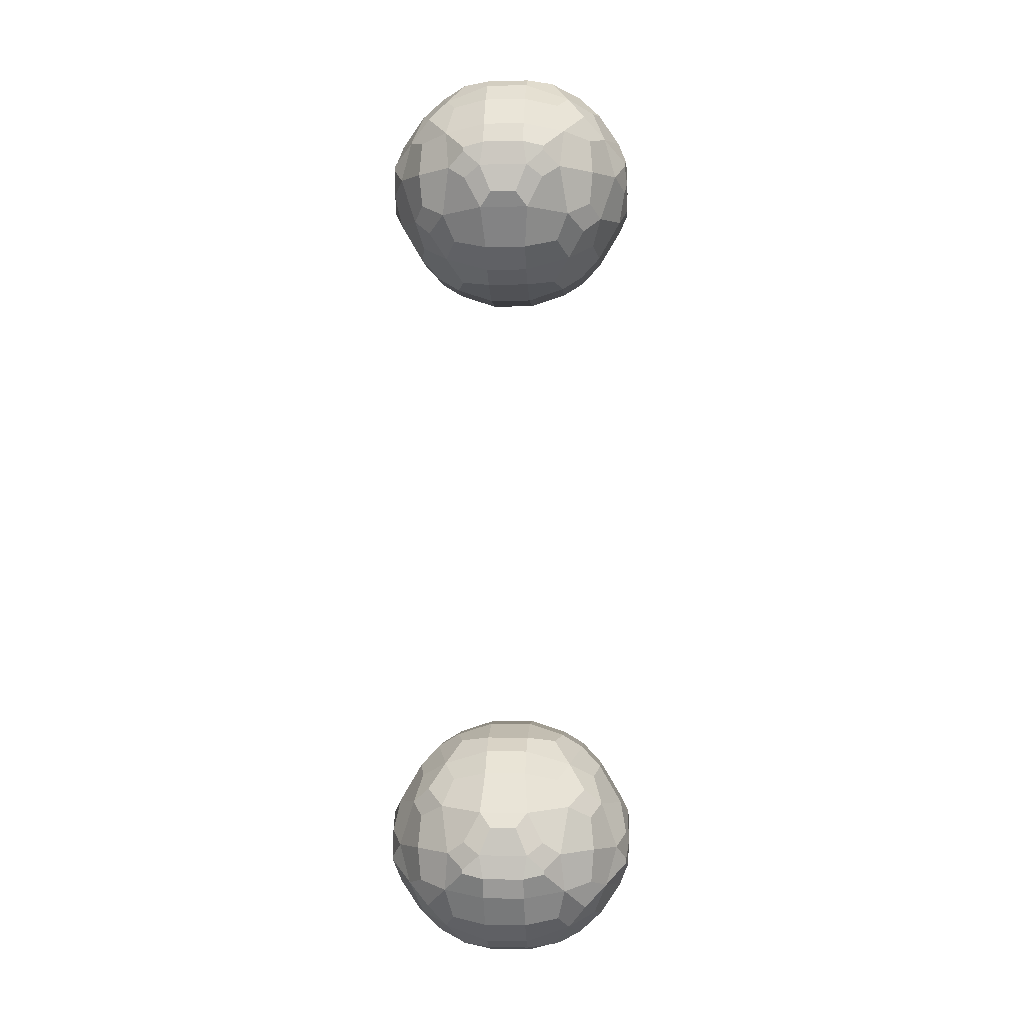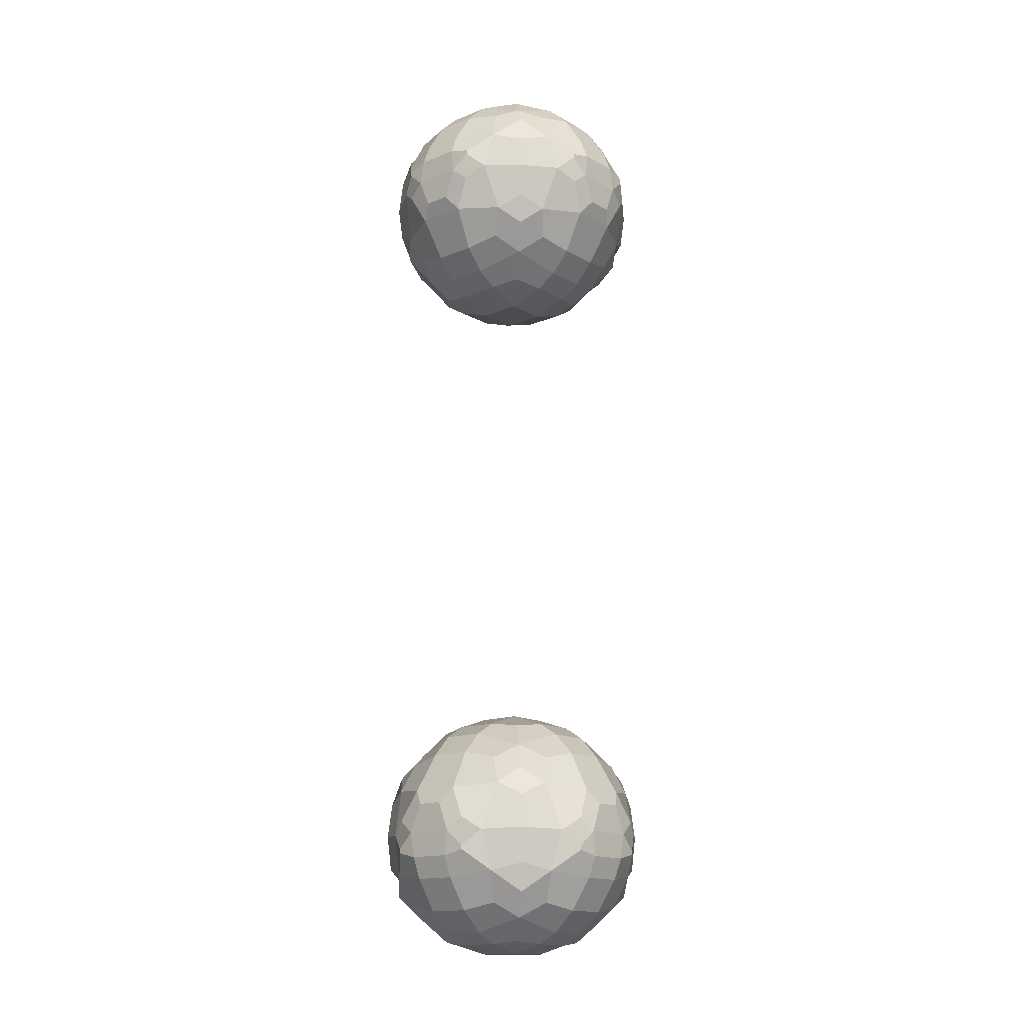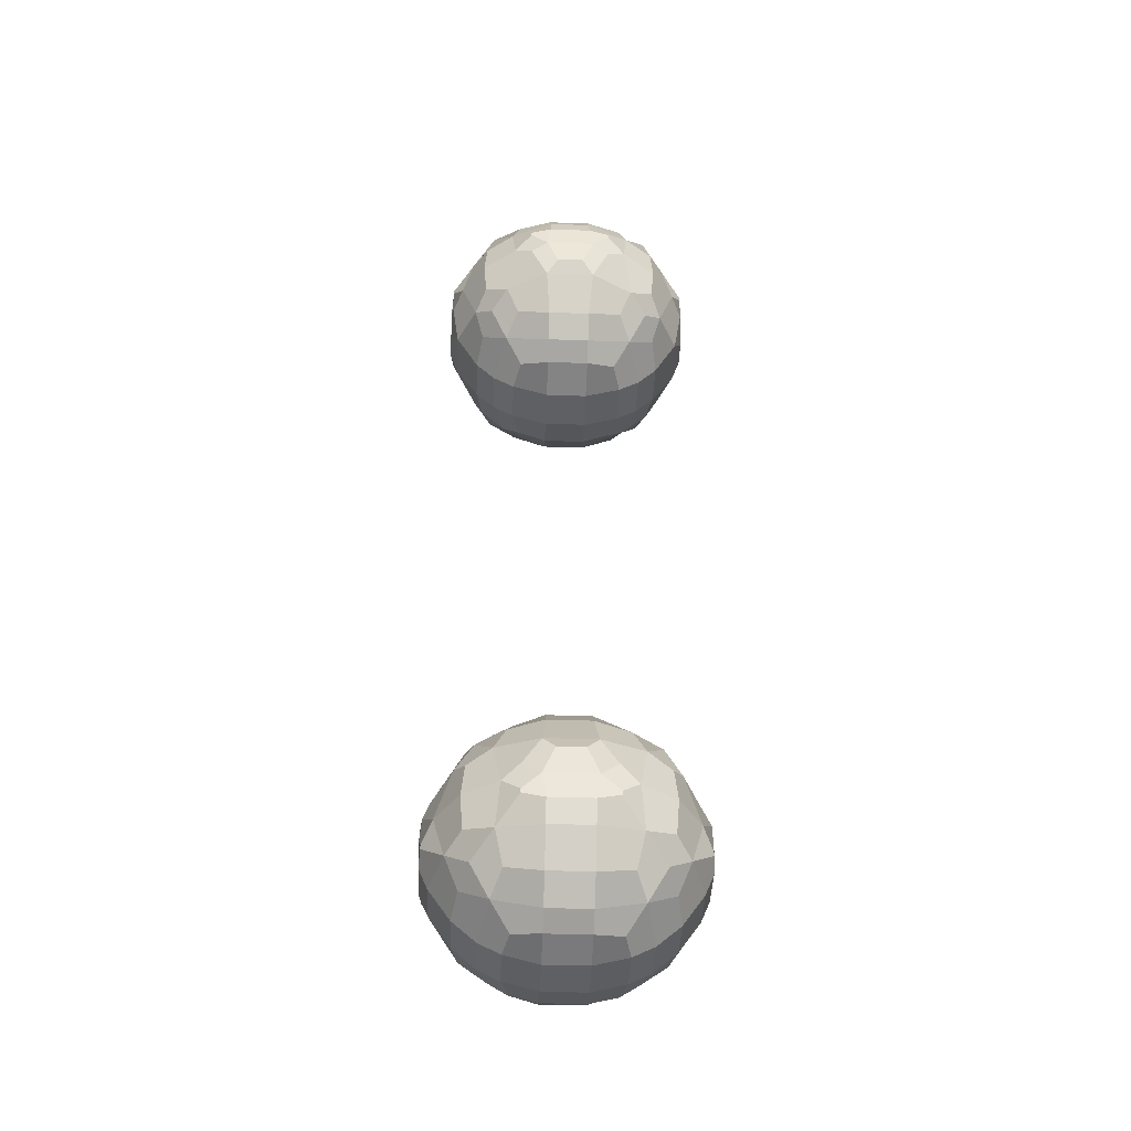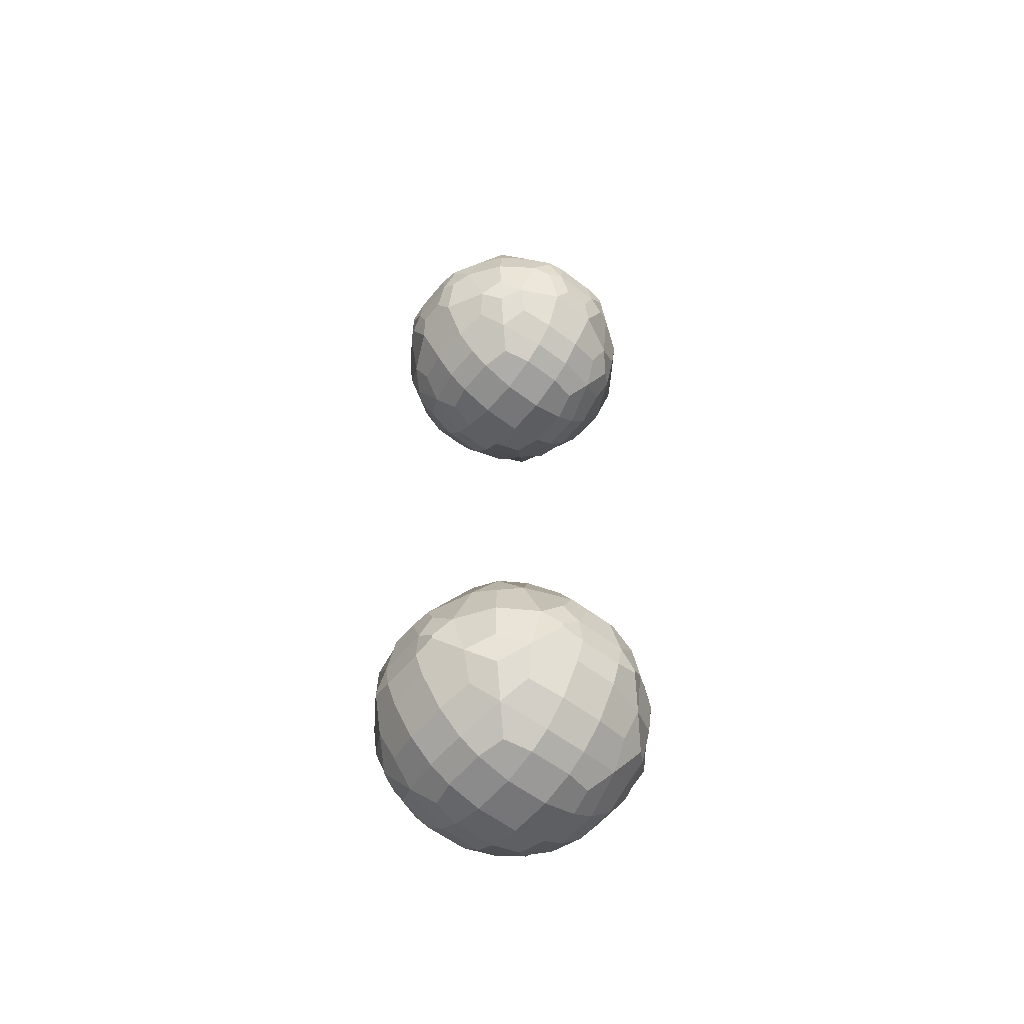
<metadata>
{"format":"obj","ext":"obj","renderer":"f3d","projection":"perspective","resolution":1024,"background":"white","views":[{"elev":-2.1,"azim":4.2,"up":"+Y"},{"elev":-15.3,"azim":130.5,"up":"+Y"},{"elev":-43.4,"azim":-2.3,"up":"+Y"},{"elev":-56.9,"azim":-38.7,"up":"+Y"}]}
</metadata>
<code>
o Cube210
v -369.6 71.5 299.8
v -369.6 71.6 299.8
v -369.6 71.37 299.3
v -369.7 71.96 299.3
v -368.7 71.19 300.9
v -368.8 72 301
v -368.8 70.29 300.1
v -369.1 71.01 300.3
v -369.4 71.96 300.2
v -368.9 70.13 299.3
v -369.4 70.87 299.3
v -369.6 72.26 299.7
v -367.6 71.5 301.8
v -367.6 71.6 301.8
v -367.9 70.29 301
v -368.1 71.01 301.3
v -368 71.96 301.5
v -367.7 69.44 299.9
v -368.2 69.95 300.3
v -368.6 70.52 300.7
v -367.9 69.37 299.3
v -368.4 69.63 299.3
v -367.1 71.37 301.8
v -367.2 71.96 301.8
v -367.1 70.13 301.1
v -367.1 70.87 301.6
v -367.6 72.26 301.8
v -367.1 69.37 300.1
v -367.1 69.63 300.6
v -367.1 69.16 299.3
v -369.6 72.63 299.1
v -368.7 72.79 300.9
v -369 73.07 300.3
v -368.8 73.71 300.1
v -369.5 72.98 299.3
v -368.9 73.89 299.3
v -368.2 73.07 301.1
v -367.9 73.71 300.9
v -368.6 73.45 300.7
v -368.2 74.05 300.3
v -367.8 74.59 299.9
v -368.5 74.39 299.3
v -368 74.69 299.3
v -366.9 72.63 301.8
v -367.2 72.98 301.6
v -367.1 73.89 301.1
v -367.1 74.39 300.6
v -367.1 74.69 300.1
v -367.1 74.97 299.3
v -369.6 88.37 299.1
v -368.7 88.21 300.9
v -368.8 87.29 300.1
v -369 87.93 300.3
v -368.9 87.11 299.3
v -369.5 88.02 299.3
v -367.9 87.29 300.9
v -368.2 87.93 301.1
v -367.8 86.41 299.9
v -368.2 86.95 300.3
v -368.6 87.55 300.7
v -368 86.31 299.3
v -368.5 86.61 299.3
v -366.9 88.37 301.8
v -367.1 87.11 301.1
v -367.2 88.02 301.6
v -367.1 86.31 300.1
v -367.1 86.61 300.6
v -367.1 86.03 299.3
v -369.6 89.4 299.8
v -369.6 89.5 299.8
v -369.7 89.04 299.3
v -369.6 89.63 299.3
v -368.8 89 301
v -368.7 89.81 300.9
v -369.4 89.04 300.2
v -369.1 89.99 300.3
v -368.8 90.71 300.1
v -369.6 88.74 299.7
v -369.4 90.13 299.3
v -368.9 90.87 299.3
v -367.6 89.4 301.8
v -367.6 89.5 301.8
v -368 89.04 301.5
v -368.1 89.99 301.3
v -367.9 90.71 301
v -368.6 90.48 300.7
v -368.2 91.05 300.3
v -367.7 91.56 299.9
v -368.4 91.37 299.3
v -367.9 91.63 299.3
v -367.2 89.04 301.8
v -367.1 89.63 301.8
v -367.6 88.74 301.8
v -367.1 90.13 301.6
v -367.1 90.87 301.1
v -367.1 91.37 300.6
v -367.1 91.63 300.1
v -367.1 91.84 299.3
v -369.6 71.37 298.3
v -369.7 71.96 298.2
v -369.6 71.5 297.8
v -369.6 71.6 297.8
v -368.9 70.13 298.3
v -369.4 70.87 298.3
v -369.6 72.26 297.8
v -368.8 70.29 297.4
v -369.1 71.01 297.3
v -369.4 71.96 297.4
v -368.7 71.19 296.6
v -368.8 72 296.6
v -367.9 69.37 298.3
v -368.4 69.63 298.3
v -367.7 69.44 297.6
v -368.2 69.95 297.2
v -368.6 70.52 296.8
v -367.9 70.29 296.6
v -368.1 71.01 296.3
v -368 71.96 296
v -367.6 71.5 295.8
v -367.6 71.6 295.8
v -367.1 69.16 298.3
v -367.1 69.37 297.5
v -367.1 69.63 297
v -367.1 70.13 296.4
v -367.1 70.87 295.9
v -367.6 72.26 295.8
v -367.1 71.37 295.7
v -367.2 71.96 295.7
v -369.6 72.63 298.4
v -369.5 72.98 298.2
v -368.9 73.89 298.3
v -369 73.07 297.2
v -368.8 73.71 297.5
v -368.7 72.79 296.6
v -368.5 74.39 298.3
v -368 74.69 298.3
v -368.6 73.45 296.8
v -368.2 74.05 297.2
v -367.8 74.59 297.6
v -368.2 73.07 296.4
v -367.9 73.71 296.6
v -367.1 74.97 298.3
v -367.1 74.39 296.9
v -367.1 74.69 297.4
v -367.2 72.98 295.9
v -367.1 73.89 296.4
v -366.9 72.63 295.7
v -369.6 88.37 298.4
v -368.9 87.11 298.3
v -369.5 88.02 298.2
v -368.8 87.29 297.5
v -369 87.93 297.2
v -368.7 88.21 296.6
v -368 86.31 298.3
v -368.5 86.61 298.3
v -367.8 86.41 297.6
v -368.2 86.95 297.2
v -368.6 87.55 296.8
v -367.9 87.29 296.6
v -368.2 87.93 296.4
v -367.1 86.03 298.3
v -367.1 86.31 297.4
v -367.1 86.61 296.9
v -367.1 87.11 296.4
v -367.2 88.02 295.9
v -366.9 88.37 295.7
v -369.7 89.04 298.2
v -369.6 89.63 298.3
v -369.6 89.4 297.8
v -369.6 89.5 297.8
v -369.6 88.74 297.8
v -369.4 90.13 298.3
v -368.9 90.87 298.3
v -369.4 89.04 297.4
v -369.1 89.99 297.3
v -368.8 90.71 297.4
v -368.8 89 296.6
v -368.7 89.81 296.6
v -368.4 91.37 298.3
v -367.9 91.63 298.3
v -368.6 90.48 296.8
v -368.2 91.05 297.2
v -367.7 91.56 297.6
v -368 89.04 296
v -368.1 89.99 296.3
v -367.9 90.71 296.6
v -367.6 89.4 295.8
v -367.6 89.5 295.8
v -367.1 91.84 298.3
v -367.1 91.37 297
v -367.1 91.63 297.5
v -367.6 88.74 295.8
v -367.1 90.13 295.9
v -367.1 90.87 296.4
v -367.2 89.04 295.7
v -367.1 89.63 295.7
v -366.1 71.37 301.8
v -366 71.96 301.8
v -366.1 70.13 301.1
v -366.1 70.87 301.6
v -365.6 72.26 301.8
v -366.1 69.37 300.1
v -366.1 69.63 300.6
v -366.1 69.16 299.3
v -365.6 71.5 301.8
v -365.6 71.6 301.8
v -365.3 70.29 301
v -365.1 71.01 301.3
v -365.2 71.96 301.5
v -365.5 69.44 299.9
v -365 69.95 300.3
v -364.6 70.52 300.7
v -365.3 69.37 299.3
v -364.8 69.63 299.3
v -364.5 71.19 300.9
v -364.4 72 301
v -364.4 70.29 300.1
v -364.1 71.01 300.3
v -363.8 71.96 300.2
v -364.3 70.13 299.3
v -363.8 70.87 299.3
v -363.6 72.26 299.7
v -363.6 71.5 299.8
v -363.6 71.6 299.8
v -363.6 71.37 299.3
v -363.5 71.96 299.3
v -366.3 72.63 301.8
v -366 72.98 301.6
v -366.1 73.89 301.1
v -366.1 74.39 300.6
v -366.1 74.69 300.1
v -366.1 74.97 299.3
v -365 73.07 301.1
v -365.3 73.71 300.9
v -364.6 73.45 300.7
v -365 74.05 300.3
v -365.4 74.59 299.9
v -364.7 74.39 299.3
v -365.2 74.69 299.3
v -364.5 72.79 300.9
v -364.2 73.07 300.3
v -364.4 73.71 300.1
v -363.7 72.98 299.3
v -364.3 73.89 299.3
v -363.5 72.63 299.1
v -366.3 88.37 301.8
v -366.1 87.11 301.1
v -366 88.02 301.6
v -366.1 86.31 300.1
v -366.1 86.61 300.6
v -366.1 86.03 299.3
v -365.3 87.29 300.9
v -365 87.93 301.1
v -365.4 86.41 299.9
v -365 86.95 300.3
v -364.6 87.55 300.7
v -365.2 86.31 299.3
v -364.7 86.61 299.3
v -364.5 88.21 300.9
v -364.4 87.29 300.1
v -364.2 87.93 300.3
v -364.3 87.11 299.3
v -363.7 88.02 299.3
v -363.5 88.37 299.1
v -366 89.04 301.8
v -366.1 89.63 301.8
v -365.6 88.74 301.8
v -366.1 90.13 301.6
v -366.1 90.87 301.1
v -366.1 91.37 300.6
v -366.1 91.63 300.1
v -366.1 91.84 299.3
v -365.6 89.4 301.8
v -365.6 89.5 301.8
v -365.2 89.04 301.5
v -365.1 89.99 301.3
v -365.3 90.71 301
v -364.6 90.48 300.7
v -365 91.05 300.3
v -365.5 91.56 299.9
v -364.8 91.37 299.3
v -365.3 91.63 299.3
v -364.4 89 301
v -364.5 89.81 300.9
v -363.8 89.04 300.2
v -364.1 89.99 300.3
v -364.4 90.71 300.1
v -363.6 88.74 299.7
v -363.8 90.13 299.3
v -364.3 90.87 299.3
v -363.6 89.4 299.8
v -363.6 89.5 299.8
v -363.5 89.04 299.3
v -363.6 89.63 299.3
v -366.1 69.16 298.3
v -366.1 69.37 297.5
v -366.1 69.63 297
v -366.1 70.13 296.4
v -366.1 70.87 295.9
v -365.6 72.26 295.8
v -366.1 71.37 295.7
v -366 71.96 295.7
v -365.3 69.37 298.3
v -364.8 69.63 298.3
v -365.5 69.44 297.6
v -365 69.95 297.2
v -364.6 70.52 296.8
v -365.3 70.29 296.6
v -365.1 71.01 296.3
v -365.2 71.96 296
v -365.6 71.5 295.8
v -365.6 71.6 295.8
v -364.3 70.13 298.3
v -363.8 70.87 298.3
v -363.6 72.26 297.8
v -364.4 70.29 297.4
v -364.1 71.01 297.3
v -363.8 71.96 297.4
v -364.5 71.19 296.6
v -364.4 72 296.6
v -363.6 71.37 298.3
v -363.5 71.96 298.2
v -363.6 71.5 297.8
v -363.6 71.6 297.8
v -366.1 74.97 298.3
v -366.1 74.39 296.9
v -366.1 74.69 297.4
v -366 72.98 295.9
v -366.1 73.89 296.4
v -366.3 72.63 295.7
v -364.7 74.39 298.3
v -365.2 74.69 298.3
v -364.6 73.45 296.8
v -365 74.05 297.2
v -365.4 74.59 297.6
v -365 73.07 296.4
v -365.3 73.71 296.6
v -363.7 72.98 298.2
v -364.3 73.89 298.3
v -364.2 73.07 297.2
v -364.4 73.71 297.5
v -364.5 72.79 296.6
v -363.5 72.63 298.4
v -366.1 86.03 298.3
v -366.1 86.31 297.4
v -366.1 86.61 296.9
v -366.1 87.11 296.4
v -366 88.02 295.9
v -366.3 88.37 295.7
v -365.2 86.31 298.3
v -364.7 86.61 298.3
v -365.4 86.41 297.6
v -365 86.95 297.2
v -364.6 87.55 296.8
v -365.3 87.29 296.6
v -365 87.93 296.4
v -364.3 87.11 298.3
v -363.7 88.02 298.2
v -364.4 87.29 297.5
v -364.2 87.93 297.2
v -364.5 88.21 296.6
v -363.5 88.37 298.4
v -366.1 91.84 298.3
v -366.1 91.37 297
v -366.1 91.63 297.5
v -365.6 88.74 295.8
v -366.1 90.13 295.9
v -366.1 90.87 296.4
v -366 89.04 295.7
v -366.1 89.63 295.7
v -364.8 91.37 298.3
v -365.3 91.63 298.3
v -364.6 90.48 296.8
v -365 91.05 297.2
v -365.5 91.56 297.6
v -365.2 89.04 296
v -365.1 89.99 296.3
v -365.3 90.71 296.6
v -365.6 89.4 295.8
v -365.6 89.5 295.8
v -363.6 88.74 297.8
v -363.8 90.13 298.3
v -364.3 90.87 298.3
v -363.8 89.04 297.4
v -364.1 89.99 297.3
v -364.4 90.71 297.4
v -364.4 89 296.6
v -364.5 89.81 296.6
v -363.5 89.04 298.2
v -363.6 89.63 298.3
v -363.6 89.4 297.8
v -363.6 89.5 297.8
f 3 1 2 4
f 8 5 6 9
f 2 1 8 9
f 10 7 8 11
f 11 8 1 3
f 4 2 9 12
f 16 13 14 17
f 6 5 16 17
f 19 15 16 20
f 8 7 19 20
f 20 16 5 8
f 21 18 19 22
f 22 19 7 10
f 14 13 23 24
f 16 15 25 26
f 26 23 13 16
f 17 14 24 27
f 19 18 28 29
f 29 25 15 19
f 30 28 18 21
f 9 6 32 33
f 12 9 33 35
f 31 4 12 35
f 35 33 34 36
f 32 6 17 37
f 33 32 37 39
f 39 37 38 40
f 34 33 39 40
f 36 34 40 42
f 42 40 41 43
f 27 24 44 45
f 37 17 27 45
f 38 37 45 46
f 40 38 46 47
f 41 40 47 48
f 43 41 48 49
f 54 52 53 55
f 59 56 57 60
f 53 52 59 60
f 60 57 51 53
f 61 58 59 62
f 62 59 52 54
f 57 56 64 65
f 59 58 66 67
f 67 64 56 59
f 68 66 58 61
f 71 69 70 72
f 53 51 73 75
f 75 73 74 76
f 70 69 75 76
f 55 53 75 78
f 71 50 55 78
f 78 75 69 71
f 72 70 76 79
f 79 76 77 80
f 73 51 57 83
f 83 81 82 84
f 74 73 83 84
f 76 74 84 86
f 86 84 85 87
f 77 76 86 87
f 80 77 87 89
f 89 87 88 90
f 82 81 91 92
f 65 63 91 93
f 83 57 65 93
f 93 91 81 83
f 84 82 92 94
f 85 84 94 95
f 87 85 95 96
f 88 87 96 97
f 90 88 97 98
f 99 3 4 100
f 101 99 100 102
f 103 10 11 104
f 104 11 3 99
f 106 103 104 107
f 107 104 99 101
f 108 107 101 102
f 102 100 105 108
f 109 107 108 110
f 111 21 22 112
f 112 22 10 103
f 113 111 112 114
f 114 112 103 106
f 115 114 106 107
f 116 114 115 117
f 117 115 107 109
f 118 117 109 110
f 119 117 118 120
f 121 30 21 111
f 122 121 111 113
f 123 122 113 114
f 124 123 114 116
f 125 124 116 117
f 127 125 117 119
f 128 127 119 120
f 120 118 126 128
f 100 4 31 129
f 130 105 100 129
f 129 31 35 130
f 130 35 36 131
f 108 105 130 132
f 132 130 131 133
f 110 108 132 134
f 131 36 42 135
f 135 42 43 136
f 138 137 132 133
f 133 131 135 138
f 138 135 136 139
f 140 118 110 134
f 134 132 137 140
f 140 137 138 141
f 136 43 49 142
f 144 143 138 139
f 139 136 142 144
f 145 126 118 140
f 146 145 140 141
f 141 138 143 146
f 128 126 145 147
f 149 54 55 150
f 150 55 50 148
f 151 149 150 152
f 154 61 62 155
f 155 62 54 149
f 156 154 155 157
f 157 155 149 151
f 158 157 151 152
f 159 157 158 160
f 160 158 152 153
f 161 68 61 154
f 162 161 154 156
f 163 162 156 157
f 164 163 157 159
f 165 164 159 160
f 148 50 71 167
f 167 71 72 168
f 169 167 168 170
f 171 150 148 167
f 168 72 79 172
f 172 79 80 173
f 152 150 171 174
f 174 171 167 169
f 175 174 169 170
f 170 168 172 175
f 175 172 173 176
f 153 152 174 177
f 177 174 175 178
f 173 80 89 179
f 179 89 90 180
f 182 181 175 176
f 176 173 179 182
f 182 179 180 183
f 184 160 153 177
f 185 184 177 178
f 178 175 181 185
f 185 181 182 186
f 187 184 185 188
f 180 90 98 189
f 191 190 182 183
f 183 180 189 191
f 192 165 160 184
f 194 193 185 186
f 186 182 190 194
f 166 165 192 195
f 195 192 184 187
f 196 195 187 188
f 188 185 193 196
f 24 23 197 198
f 26 25 199 200
f 200 197 23 26
f 29 28 202 203
f 203 199 25 29
f 204 202 28 30
f 198 197 205 206
f 200 199 207 208
f 208 205 197 200
f 209 206 205 208
f 201 198 206 209
f 203 202 210 211
f 211 207 199 203
f 212 208 207 211
f 213 210 202 204
f 214 211 210 213
f 209 208 215 216
f 212 211 217 218
f 218 215 208 212
f 219 216 215 218
f 220 217 211 214
f 221 218 217 220
f 219 218 223 224
f 225 223 218 221
f 226 224 223 225
f 222 219 224 226
f 44 24 198 227
f 228 227 198 201
f 45 44 227 228
f 46 45 228 229
f 47 46 229 230
f 48 47 230 231
f 49 48 231 232
f 228 201 209 233
f 229 228 233 234
f 236 234 233 235
f 230 229 234 236
f 231 230 236 237
f 239 237 236 238
f 232 231 237 239
f 233 209 216 240
f 241 240 216 219
f 235 233 240 241
f 236 235 241 242
f 243 241 219 222
f 244 242 241 243
f 238 236 242 244
f 243 222 226 245
f 65 64 247 248
f 248 246 63 65
f 67 66 249 250
f 250 247 64 67
f 251 249 66 68
f 248 247 252 253
f 250 249 254 255
f 255 252 247 250
f 256 253 252 255
f 257 254 249 251
f 258 255 254 257
f 256 255 260 261
f 261 259 253 256
f 262 260 255 258
f 263 261 260 262
f 91 63 246 265
f 92 91 265 266
f 267 265 246 248
f 94 92 266 268
f 95 94 268 269
f 96 95 269 270
f 97 96 270 271
f 98 97 271 272
f 266 265 273 274
f 267 248 253 275
f 275 273 265 267
f 276 274 273 275
f 268 266 274 276
f 269 268 276 277
f 279 277 276 278
f 270 269 277 279
f 271 270 279 280
f 282 280 279 281
f 272 271 280 282
f 275 253 259 283
f 276 275 283 284
f 285 283 259 261
f 286 284 283 285
f 278 276 284 286
f 279 278 286 287
f 288 285 261 263
f 290 287 286 289
f 281 279 287 290
f 286 285 291 292
f 288 263 264 293
f 293 291 285 288
f 294 292 291 293
f 289 286 292 294
f 295 204 30 121
f 296 295 121 122
f 297 296 122 123
f 298 297 123 124
f 299 298 124 125
f 301 299 125 127
f 302 301 127 128
f 303 213 204 295
f 304 214 213 303
f 305 303 295 296
f 306 304 303 305
f 306 305 296 297
f 308 306 297 298
f 309 307 306 308
f 309 308 298 299
f 311 309 299 301
f 312 310 309 311
f 312 311 301 302
f 302 300 310 312
f 313 220 214 304
f 314 221 220 313
f 316 313 304 306
f 317 314 313 316
f 317 316 306 307
f 319 317 307 309
f 320 318 317 319
f 320 319 309 310
f 321 225 221 314
f 322 226 225 321
f 323 321 314 317
f 324 322 321 323
f 324 323 317 318
f 318 315 322 324
f 142 49 232 325
f 327 326 143 144
f 144 142 325 327
f 329 328 145 146
f 146 143 326 329
f 330 328 300 302
f 330 302 128 147
f 147 145 328 330
f 332 239 238 331
f 325 232 239 332
f 335 332 331 334
f 335 334 326 327
f 327 325 332 335
f 336 310 300 328
f 337 334 333 336
f 337 336 328 329
f 329 326 334 337
f 339 244 243 338
f 331 238 244 339
f 340 338 315 318
f 341 339 338 340
f 341 340 333 334
f 334 331 339 341
f 342 340 318 320
f 342 320 310 336
f 336 333 340 342
f 343 245 226 322
f 343 322 315 338
f 338 243 245 343
f 344 251 68 161
f 345 344 161 162
f 346 345 162 163
f 347 346 163 164
f 348 347 164 165
f 349 348 165 166
f 350 257 251 344
f 351 258 257 350
f 352 350 344 345
f 353 351 350 352
f 353 352 345 346
f 355 353 346 347
f 356 354 353 355
f 356 355 347 348
f 357 262 258 351
f 358 263 262 357
f 359 357 351 353
f 360 358 357 359
f 360 359 353 354
f 361 360 354 356
f 362 264 263 358
f 189 98 272 363
f 365 364 190 191
f 191 189 363 365
f 368 367 193 194
f 194 190 364 368
f 369 366 348 349
f 369 349 166 195
f 370 369 195 196
f 196 193 367 370
f 372 282 281 371
f 363 272 282 372
f 375 372 371 374
f 375 374 364 365
f 365 363 372 375
f 376 356 348 366
f 378 374 373 377
f 378 377 367 368
f 368 364 374 378
f 379 376 366 369
f 380 377 376 379
f 380 379 369 370
f 370 367 377 380
f 383 290 289 382
f 371 281 290 383
f 384 381 358 360
f 386 383 382 385
f 386 385 373 374
f 374 371 383 386
f 387 384 360 361
f 387 361 356 376
f 388 385 384 387
f 388 387 376 377
f 377 373 385 388
f 389 293 264 362
f 389 362 358 381
f 390 294 293 389
f 382 289 294 390
f 391 389 381 384
f 392 390 389 391
f 392 391 384 385
f 385 382 390 392

</code>
